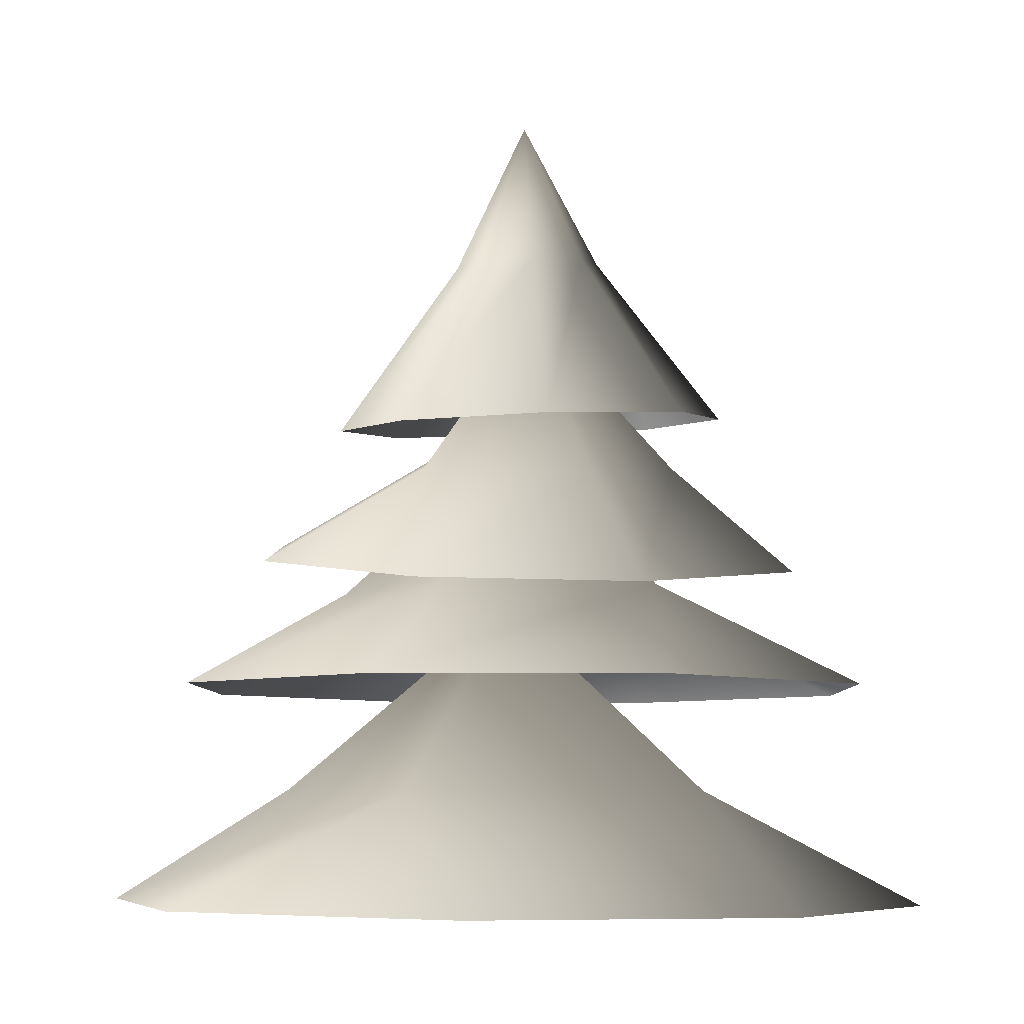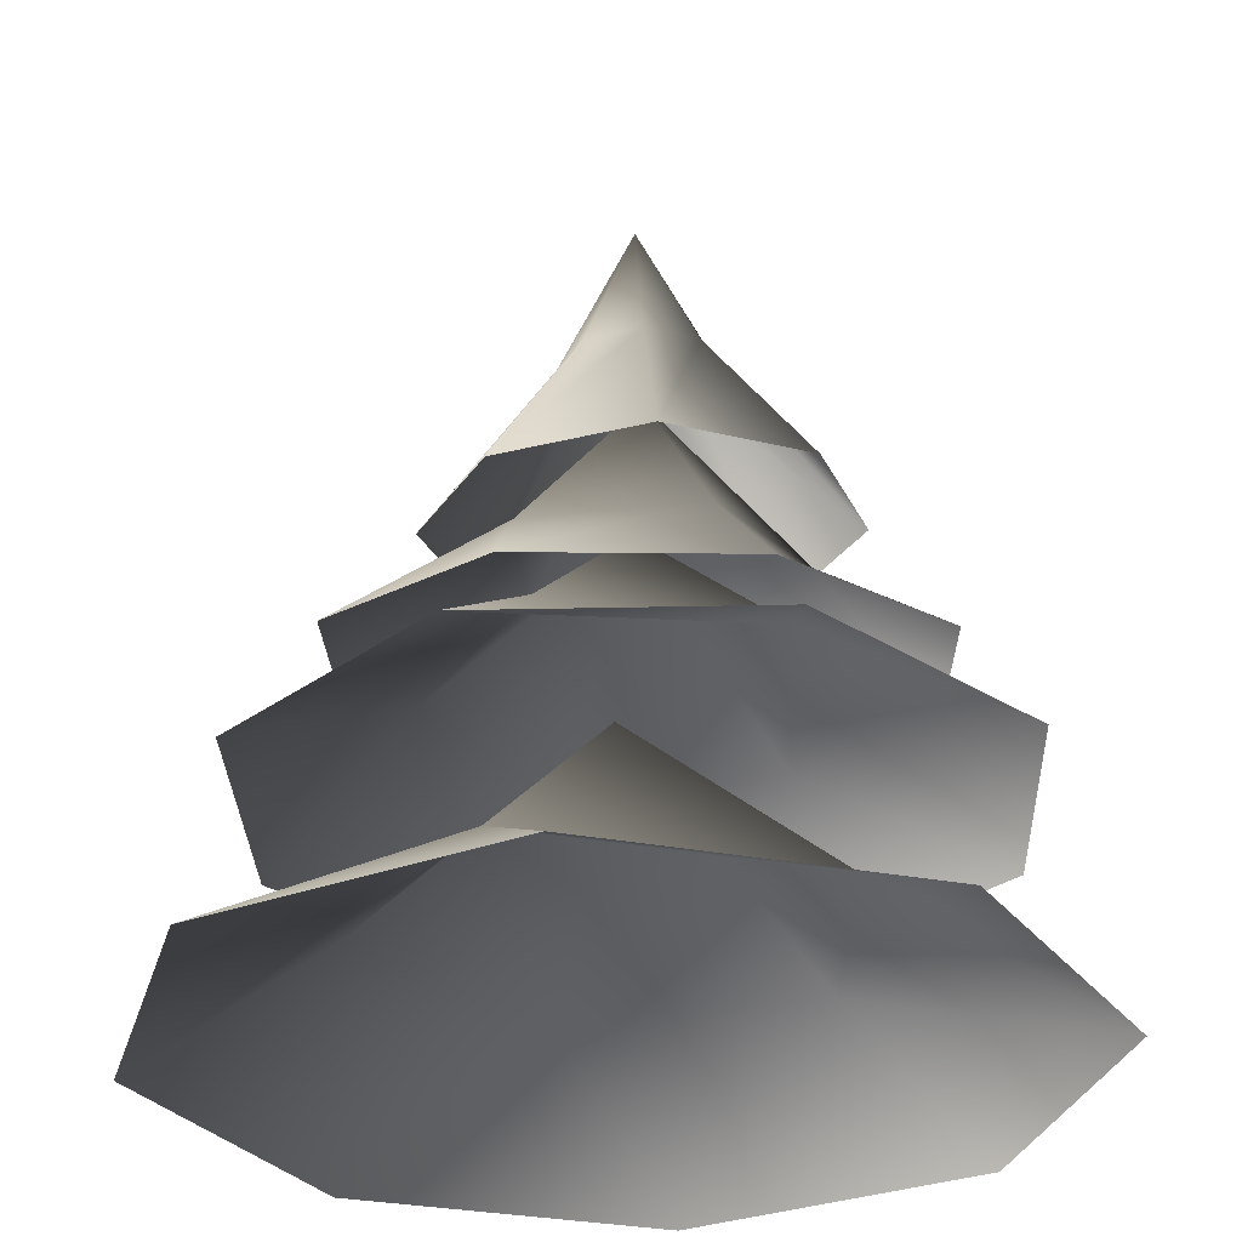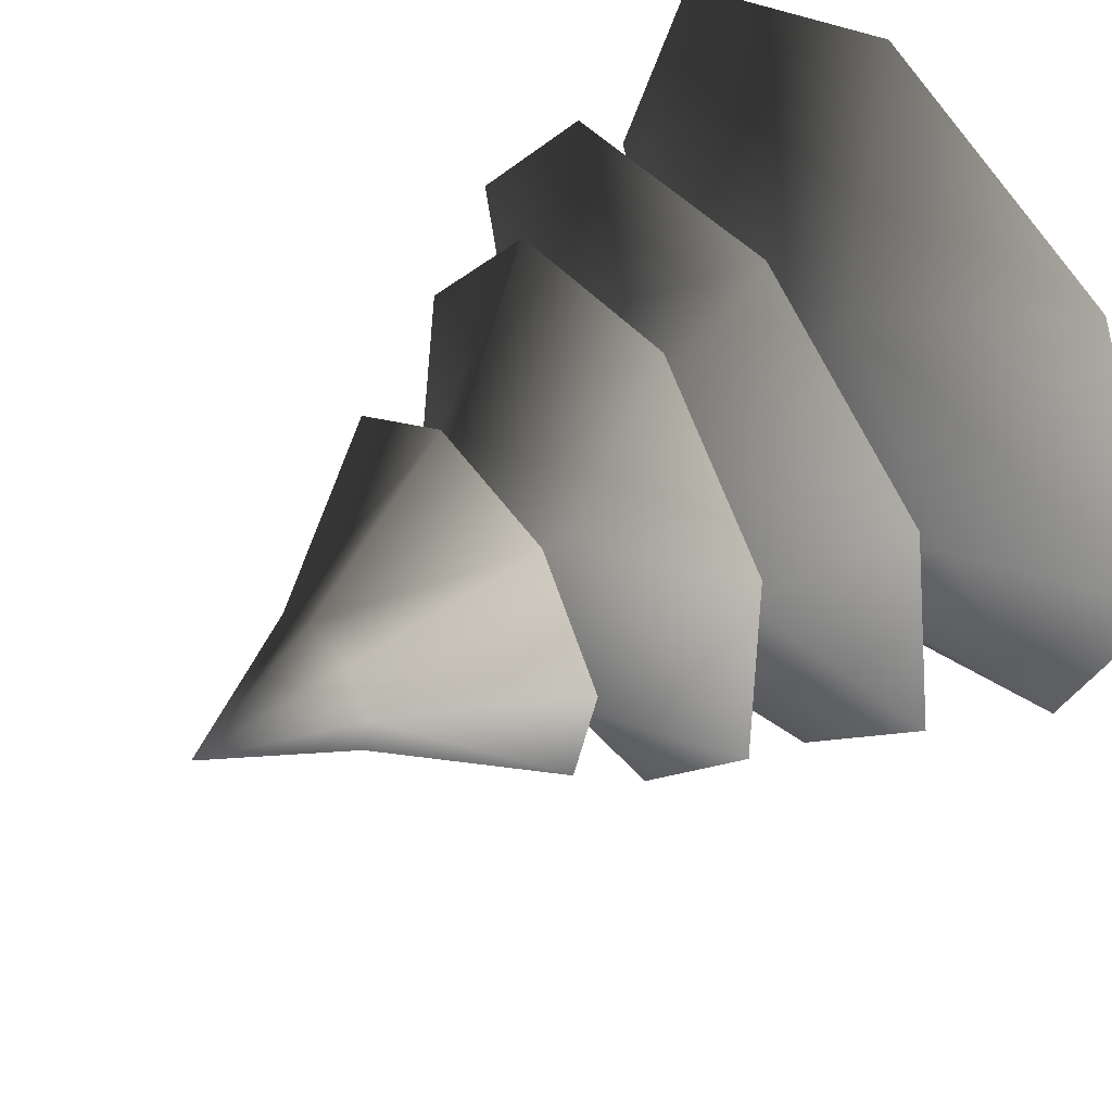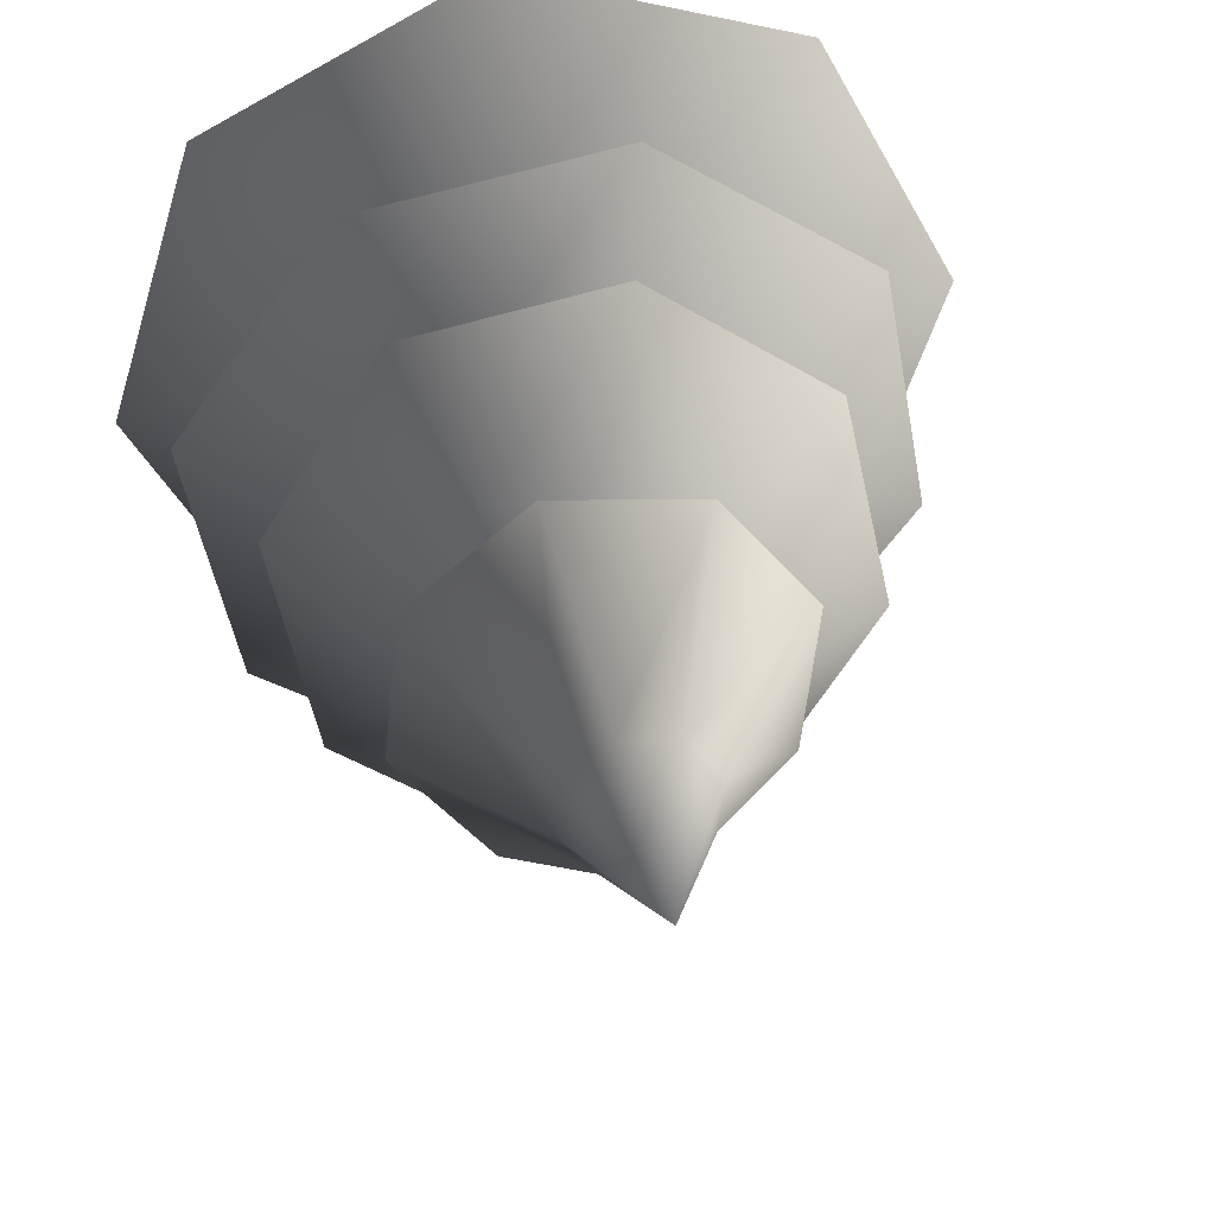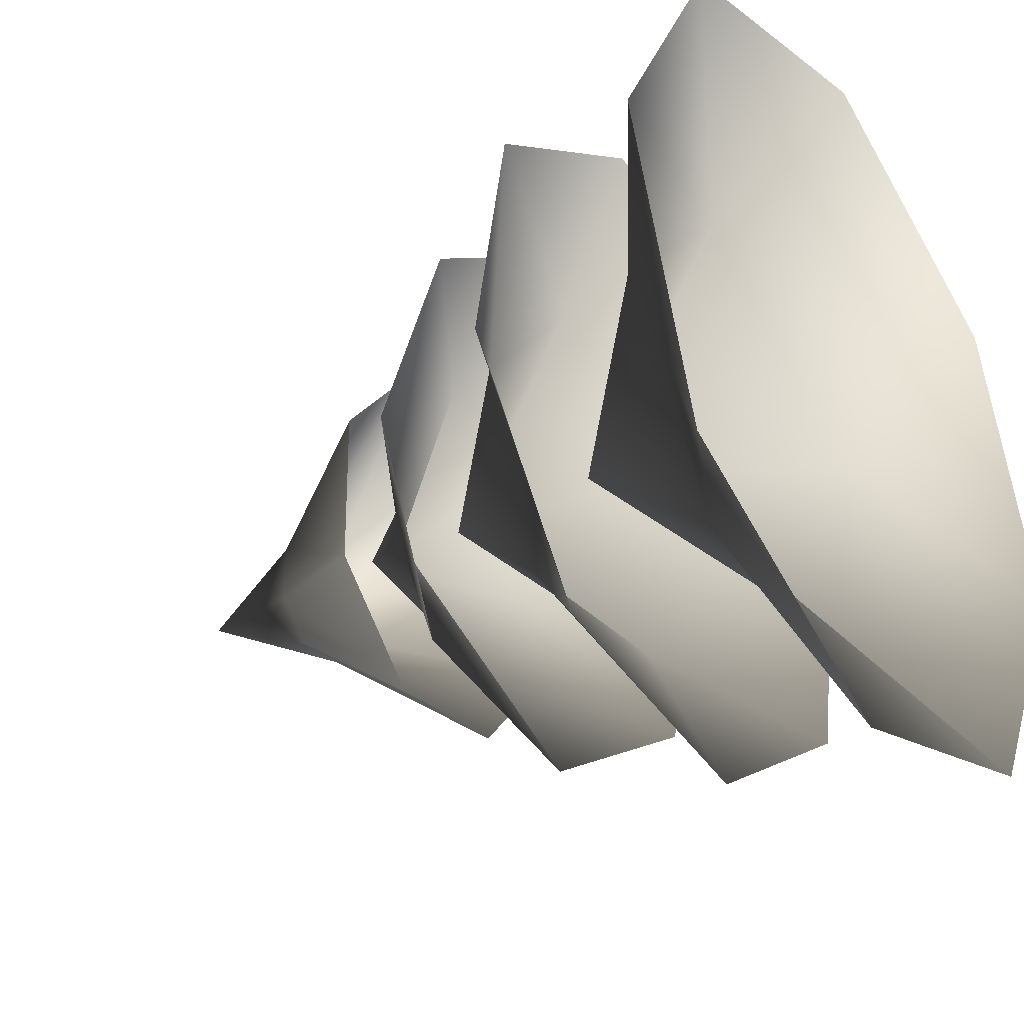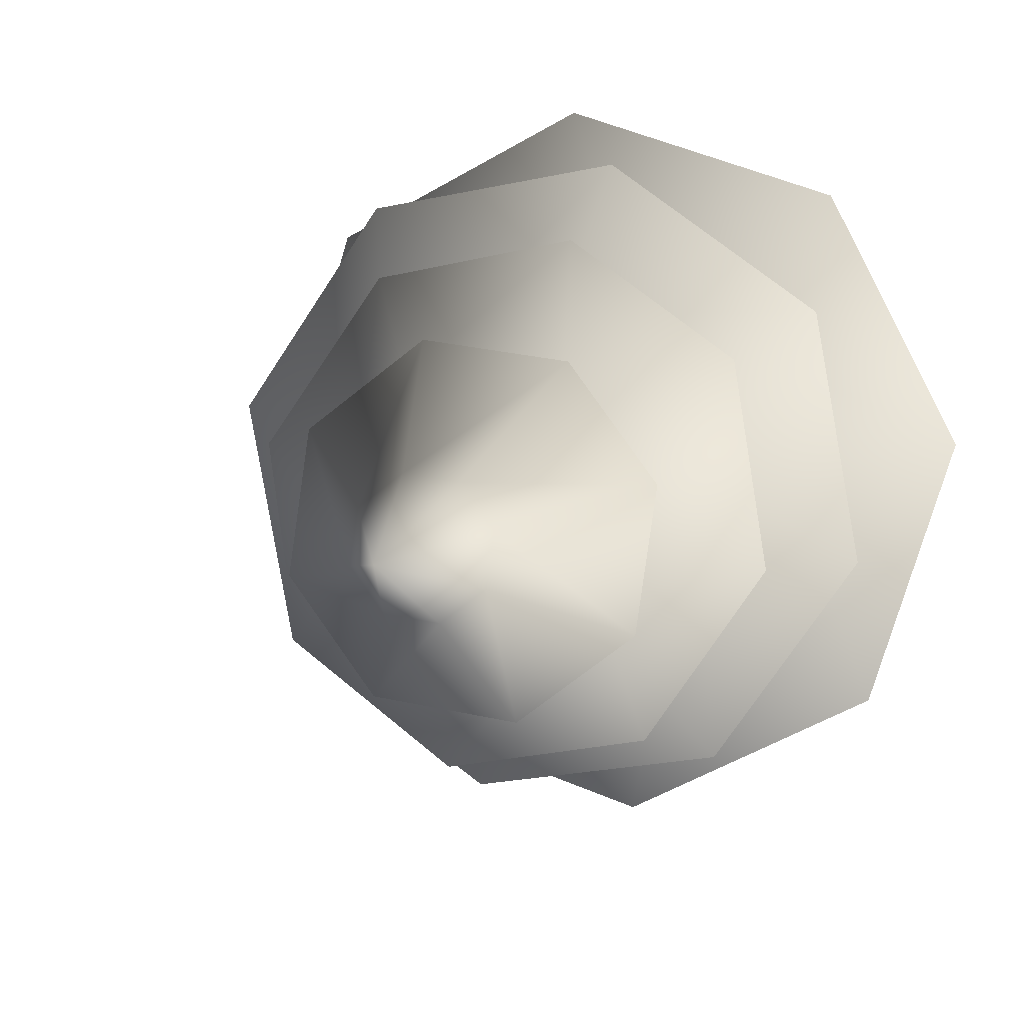
<metadata>
{"format":"obj","ext":"obj","renderer":"f3d","projection":"perspective","resolution":1024,"background":"white","views":[{"elev":-6.2,"azim":11.3,"up":"+Y"},{"elev":-29.9,"azim":12.5,"up":"+Y"},{"elev":54.8,"azim":-127.2,"up":"+Z"},{"elev":39.0,"azim":170.4,"up":"+Z"},{"elev":-35.5,"azim":-56.0,"up":"+Z"},{"elev":8.2,"azim":-164.3,"up":"+Z"}]}
</metadata>
<code>
v 0.1095 1.578 0.3661
v 0.03892 1.931 0.142
v 0.1273 1.938 0.07318
v 0.3484 1.599 0.1801
v 0.141 1.948 -0.03793
v 0.3853 1.625 -0.1203
v 0.07192 1.954 -0.1262
v 0.1986 1.641 -0.3589
v -0.03942 1.953 -0.14
v -0.1023 1.638 -0.3961
v -0.1278 1.945 -0.07113
v -0.3412 1.618 -0.21
v -0.1415 1.936 0.03999
v -0.3781 1.592 0.09033
v -0.07242 1.93 0.1283
v -0.1915 1.575 0.329
v -0.003585 2.233 0.01497
v -0.5622 0.6246 0.6367
v -0.1599 0.85 0.4109
v 0.04299 0.6214 0.8243
v 0.3784 0.8471 0.1274
v 0.6035 0.6185 0.529
v 0.7911 0.6175 -0.07618
v 0.2651 0.8477 -0.3582
v 0.4958 0.6191 -0.6367
v -0.233 0.8503 -0.3806
v -0.1094 0.6222 -0.8243
v -0.6699 0.6252 -0.529
v -0.4962 0.8517 0.04285
v -0.8574 0.6262 0.07618
v -0.04383 1.231 4.911e-08
v -0.3161 1.416 -0.4689
v -0.2402 1.557 -0.1452
v -0.5582 1.373 -0.1078
v -0.1586 1.489 0.2622
v -0.4732 1.302 0.3164
v -0.1111 1.246 0.5553
v 0.1836 1.468 0.2808
v 0.3161 1.237 0.4689
v 0.2958 1.513 -0.04162
v 0.5582 1.281 0.1078
v 0.4732 1.351 -0.3164
v 0.06822 1.564 -0.2953
v 0.1111 1.407 -0.5553
v 0.02009 1.826 0.05963
v 0.3821 1.058 0.6121
v 0.3001 1.252 0.224
v 0.6915 1.055 0.1637
v 0.2057 1.249 -0.2906
v 0.5932 1.053 -0.3721
v 0.1447 1.052 -0.6815
v -0.2218 1.25 -0.3223
v -0.3911 1.053 -0.5832
v -0.3682 1.252 0.08065
v -0.7005 1.056 -0.1348
v -0.6022 1.058 0.401
v -0.08831 1.253 0.4054
v -0.1538 1.059 0.7104
v -0.007257 1.579 0.02318
g Tree_conf1_806_217
f 1 3 2
f 1 4 3
f 4 5 3
f 4 6 5
f 6 7 5
f 6 8 7
f 8 9 7
f 8 10 9
f 10 11 9
f 10 12 11
f 12 13 11
f 12 14 13
f 14 15 13
f 14 16 15
f 16 2 15
f 16 1 2
f 2 3 17
f 3 5 17
f 5 7 17
f 7 9 17
f 9 11 17
f 11 13 17
f 13 15 17
f 15 2 17
f 18 20 19
f 20 21 19
f 20 22 21
f 22 23 21
f 23 24 21
f 23 25 24
f 25 26 24
f 25 27 26
f 27 28 26
f 28 29 26
f 28 30 29
f 30 19 29
f 30 18 19
f 19 21 31
f 21 24 31
f 24 26 31
f 26 29 31
f 29 19 31
f 32 34 33
f 34 35 33
f 34 36 35
f 36 37 35
f 37 38 35
f 37 39 38
f 39 40 38
f 39 41 40
f 41 42 40
f 42 43 40
f 42 44 43
f 44 33 43
f 44 32 33
f 33 35 45
f 35 38 45
f 38 40 45
f 40 43 45
f 43 33 45
f 46 48 47
f 48 49 47
f 48 50 49
f 50 51 49
f 51 52 49
f 51 53 52
f 53 54 52
f 53 55 54
f 55 56 54
f 56 57 54
f 56 58 57
f 58 47 57
f 58 46 47
f 47 49 59
f 49 52 59
f 52 54 59
f 54 57 59
f 57 47 59

</code>
